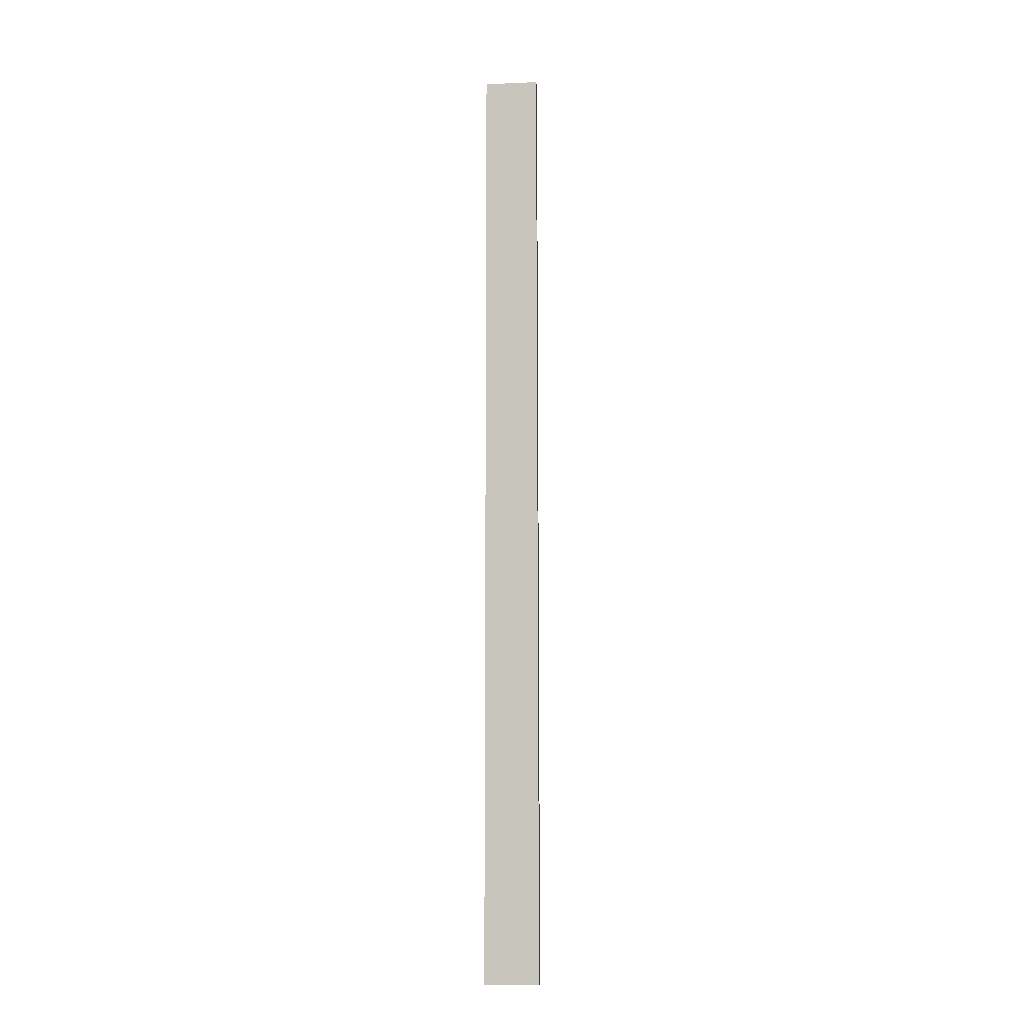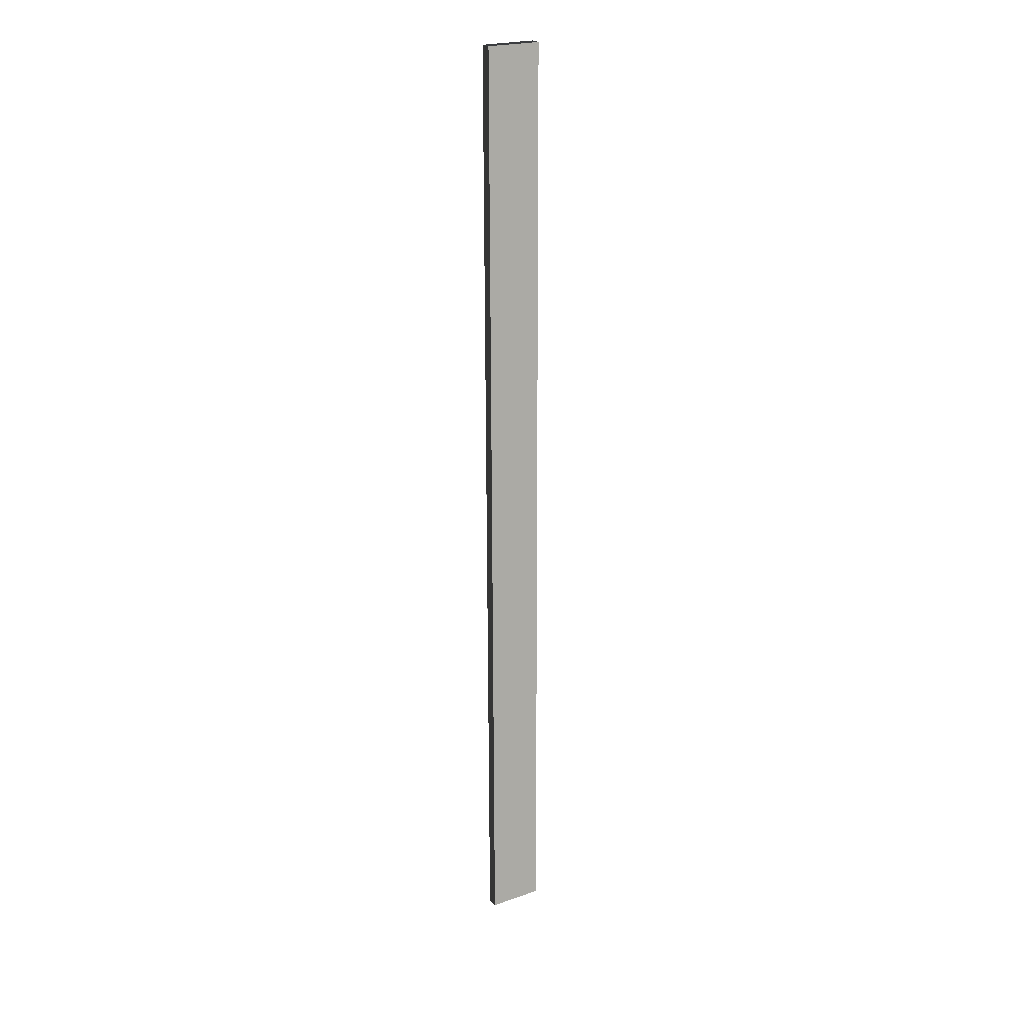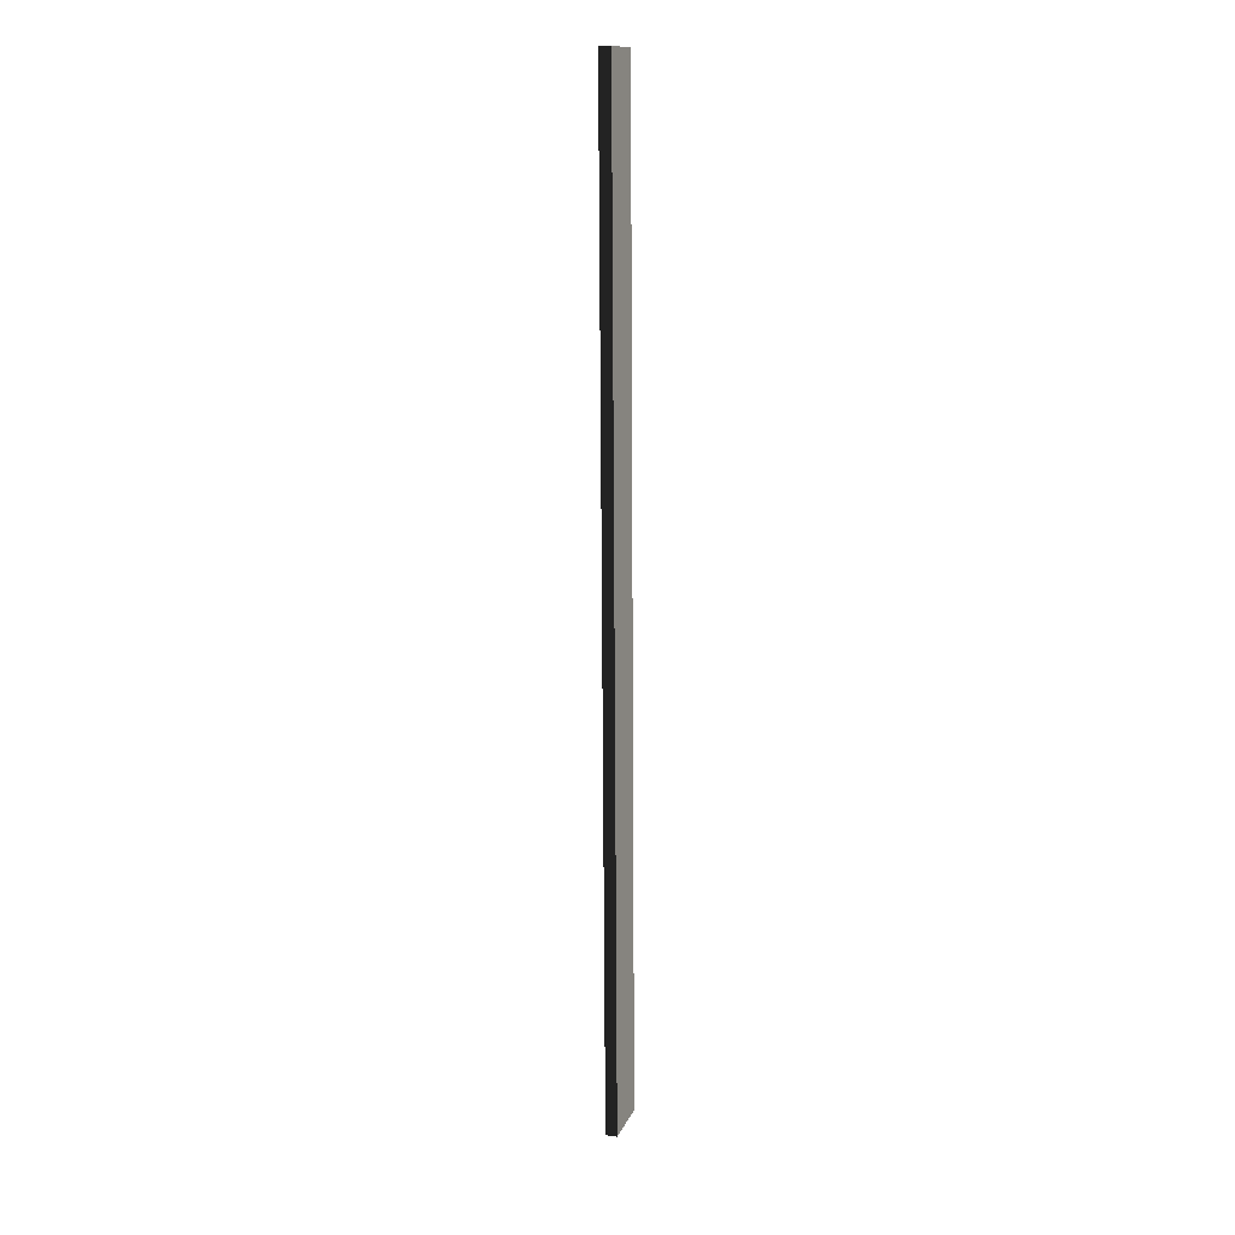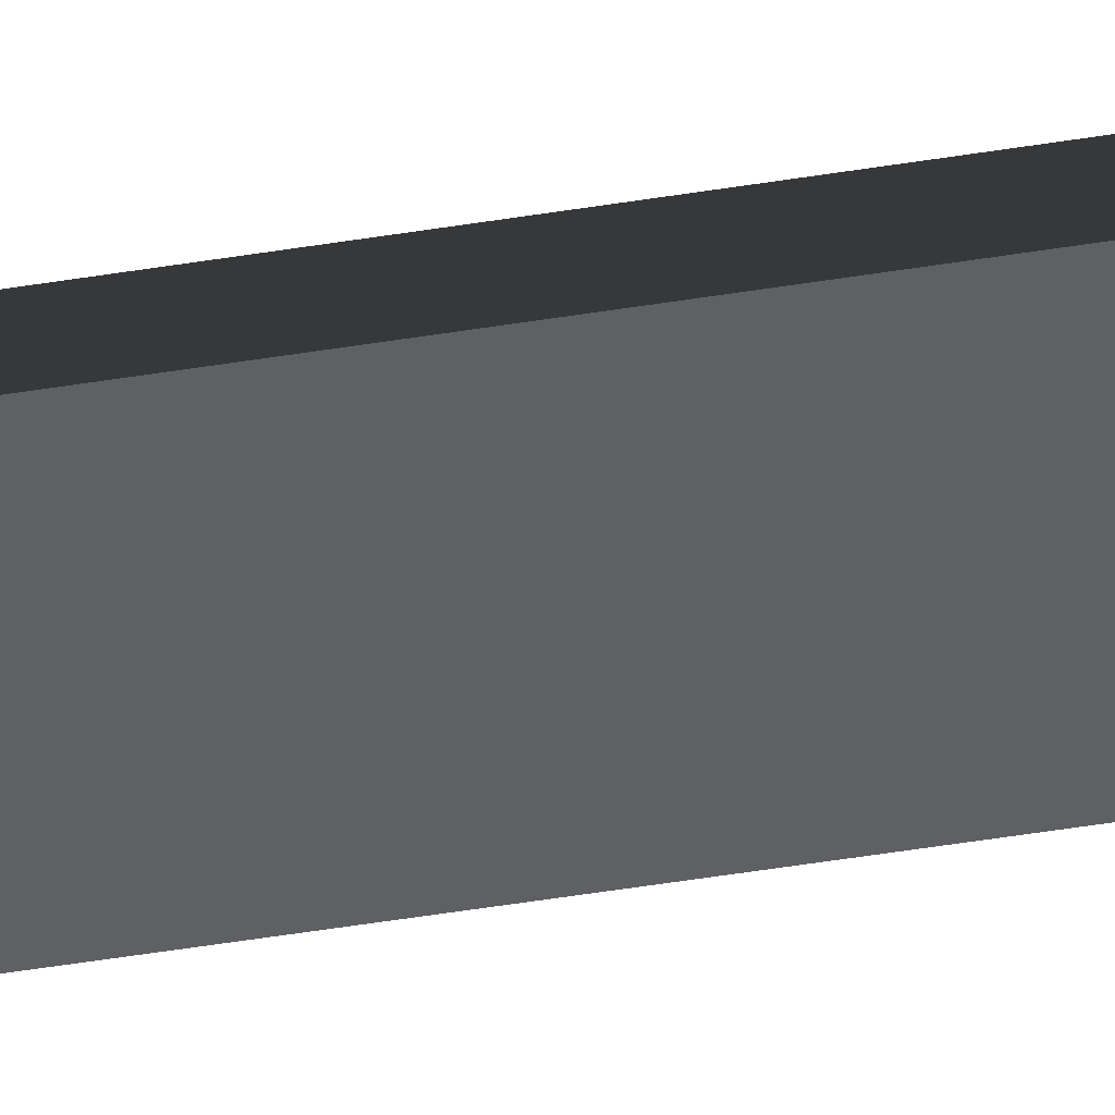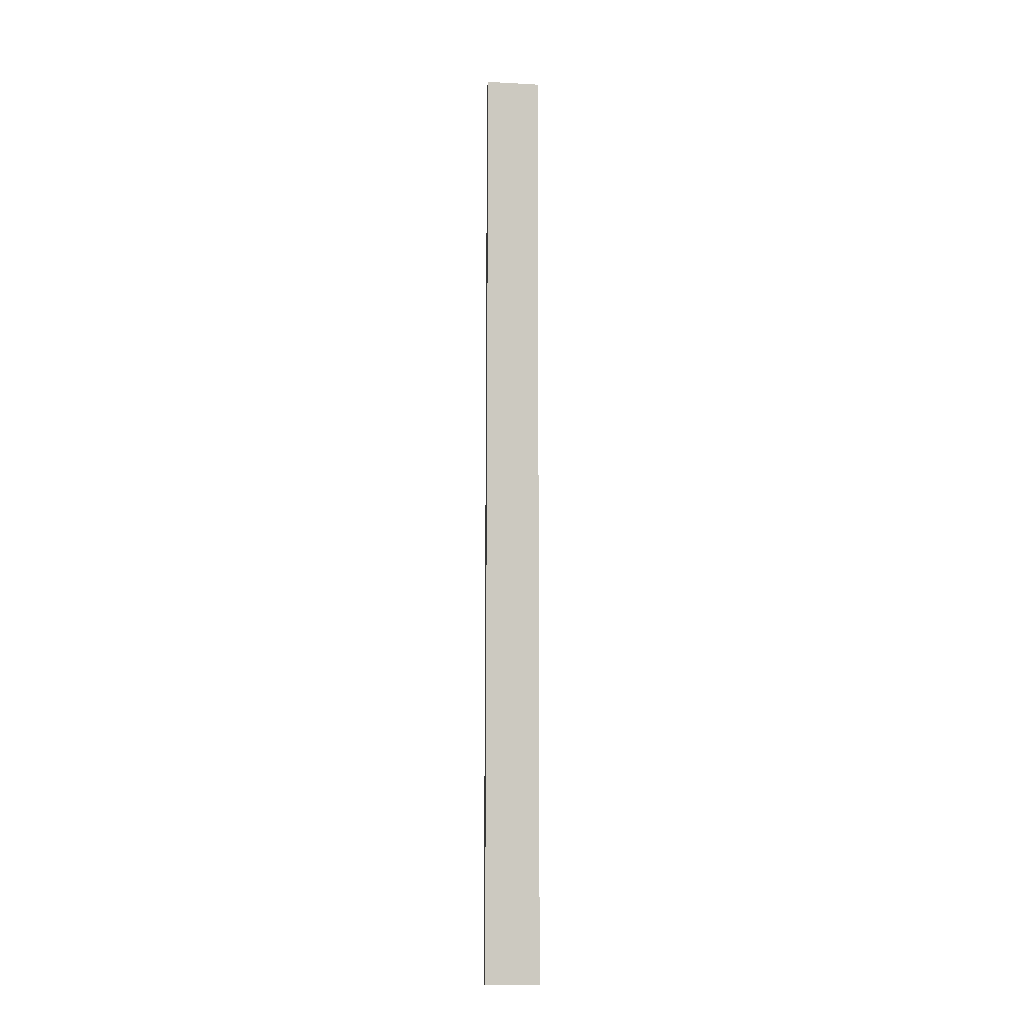
<metadata>
{"format":"obj","ext":"obj","renderer":"f3d","projection":"perspective","resolution":1024,"background":"white","views":[{"elev":-11.7,"azim":-174.0,"up":"+Z"},{"elev":23.0,"azim":-30.4,"up":"+Z"},{"elev":13.8,"azim":-73.1,"up":"+Z"},{"elev":-47.7,"azim":100.8,"up":"+Y"},{"elev":-11.7,"azim":172.6,"up":"+Z"}]}
</metadata>
<code>
v 0 0 0
v -1 6.213e-08 3.693e-07
v 1.272e-08 0.2047 1.748e-07
v -1 0.2047 -3.964e-07
v -1 6.213e-08 3.693e-07
v -1 -0.0882 -17.53
v -1 0.2047 -3.964e-07
v -1 0.1165 -17.53
v -1 -0.0882 -17.53
v 1.148e-06 -0.0882 -17.53
v -1 0.1165 -17.53
v 1.161e-06 0.1165 -17.53
v 1.148e-06 -0.0882 -17.53
v 0 0 0
v 1.161e-06 0.1165 -17.53
v 1.272e-08 0.2047 1.748e-07
v 1.272e-08 0.2047 1.748e-07
v -1 0.2047 -3.964e-07
v 1.161e-06 0.1165 -17.53
v -1 0.1165 -17.53
v 1.148e-06 -0.0882 -17.53
v -1 -0.0882 -17.53
v 0 0 0
v -1 6.213e-08 3.693e-07
g Ladder_3651_258
f 1 3 2
f 2 3 4
f 5 7 6
f 6 7 8
f 9 11 10
f 10 11 12
f 13 15 14
f 14 15 16
f 17 19 18
f 18 19 20
f 21 23 22
f 22 23 24

</code>
